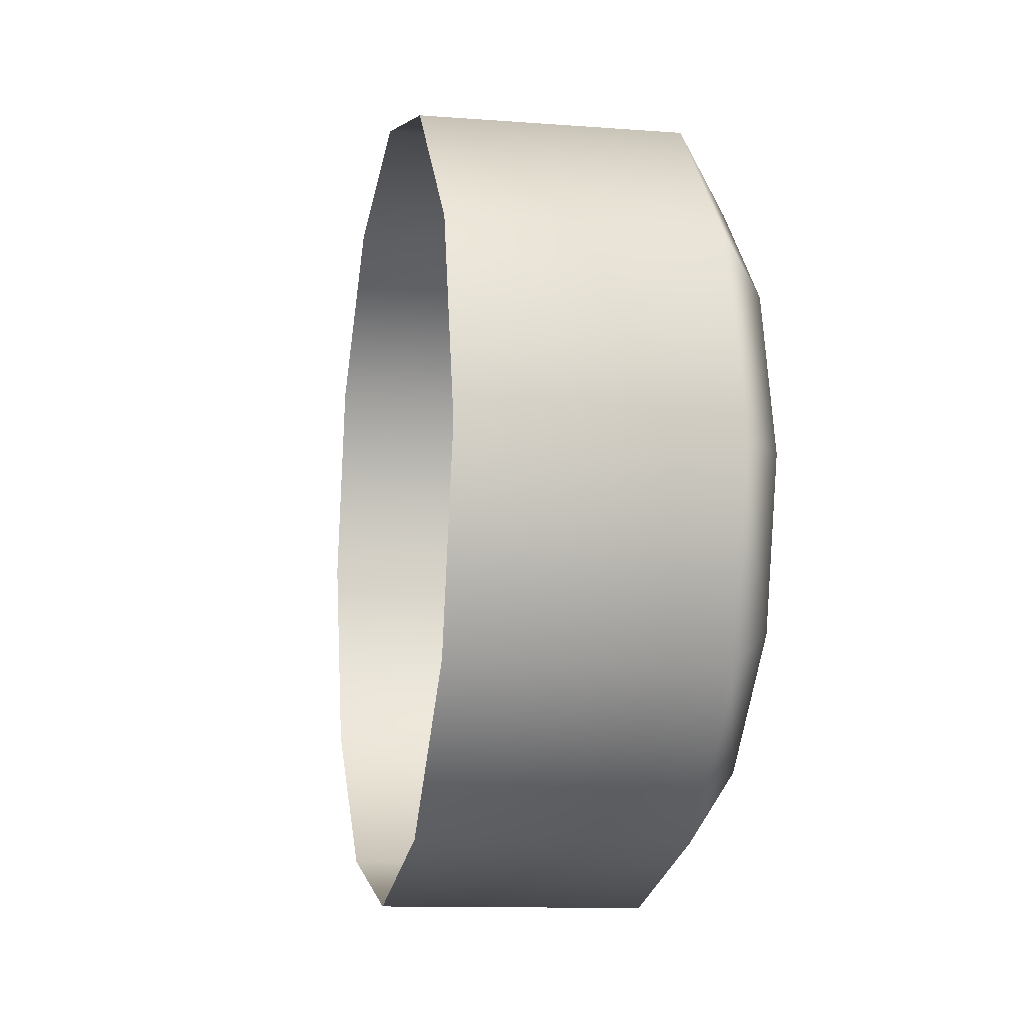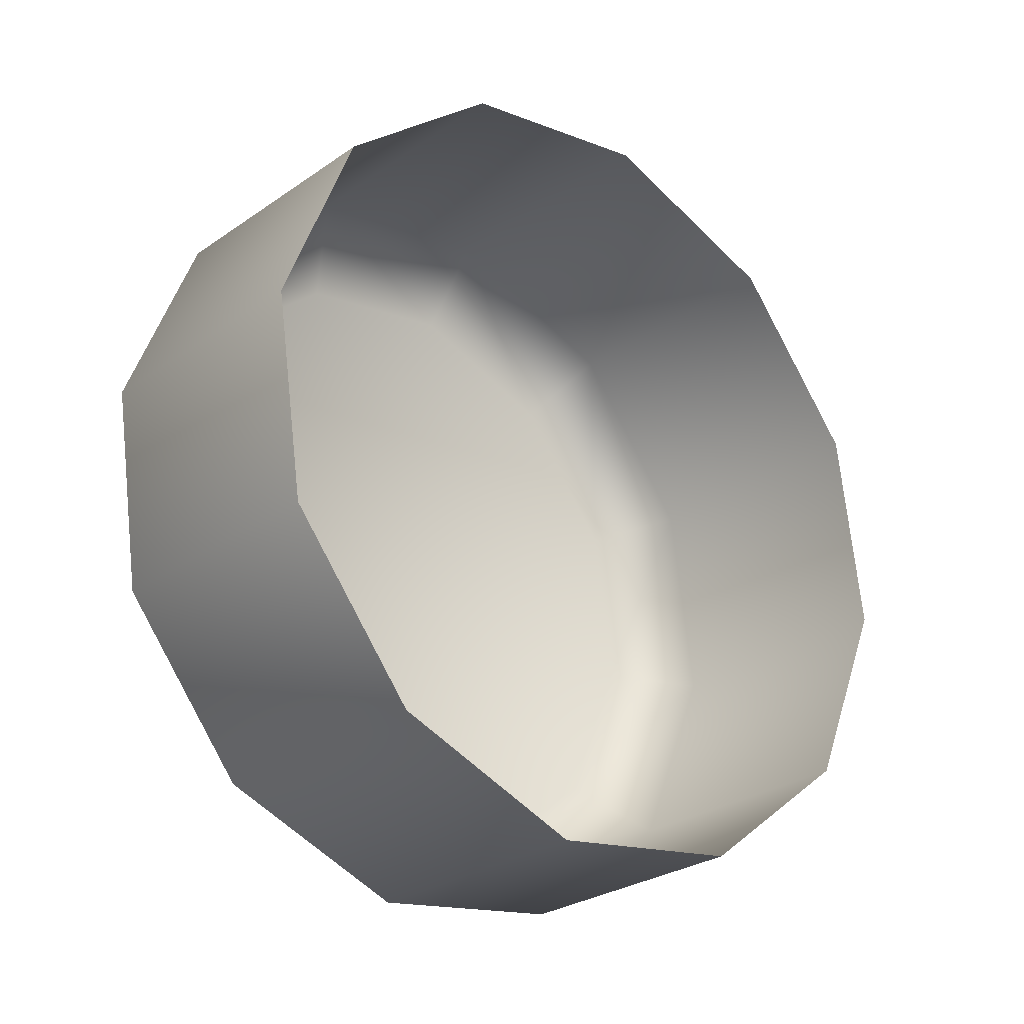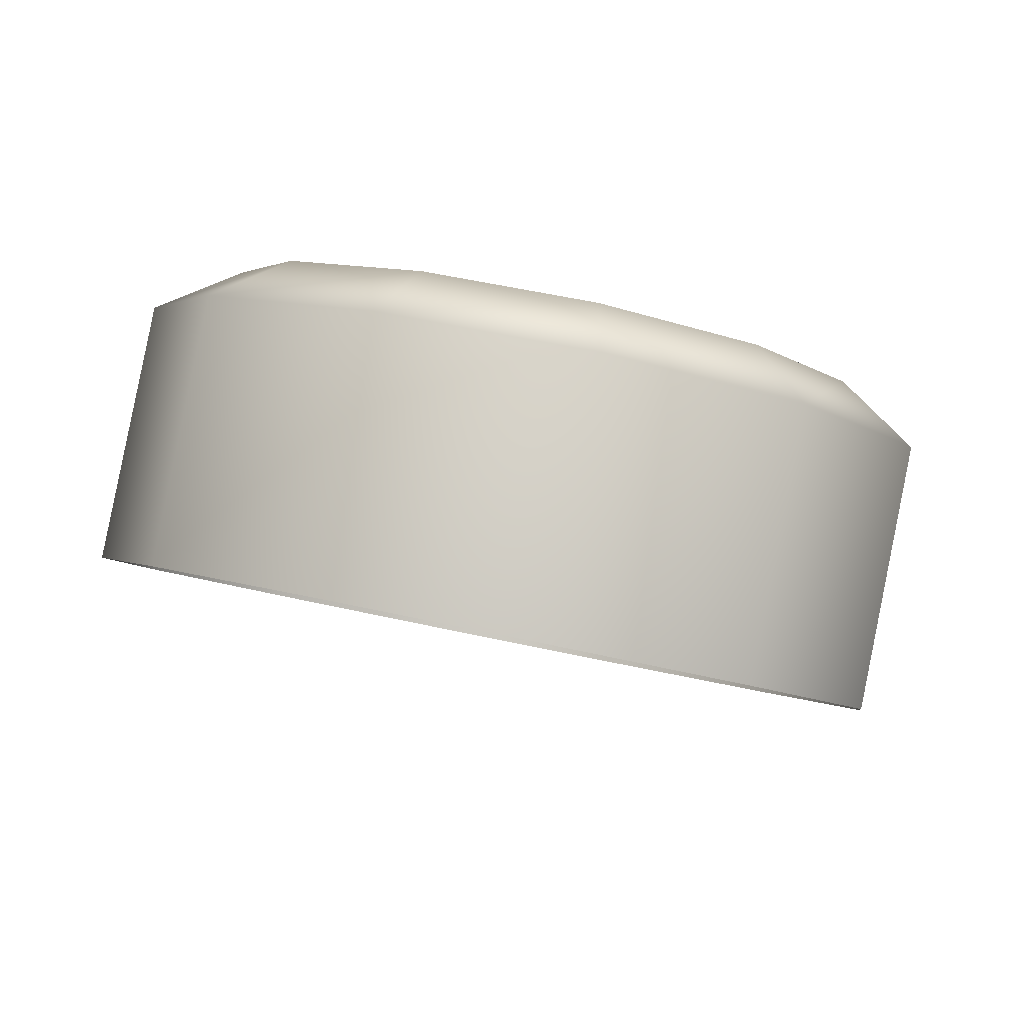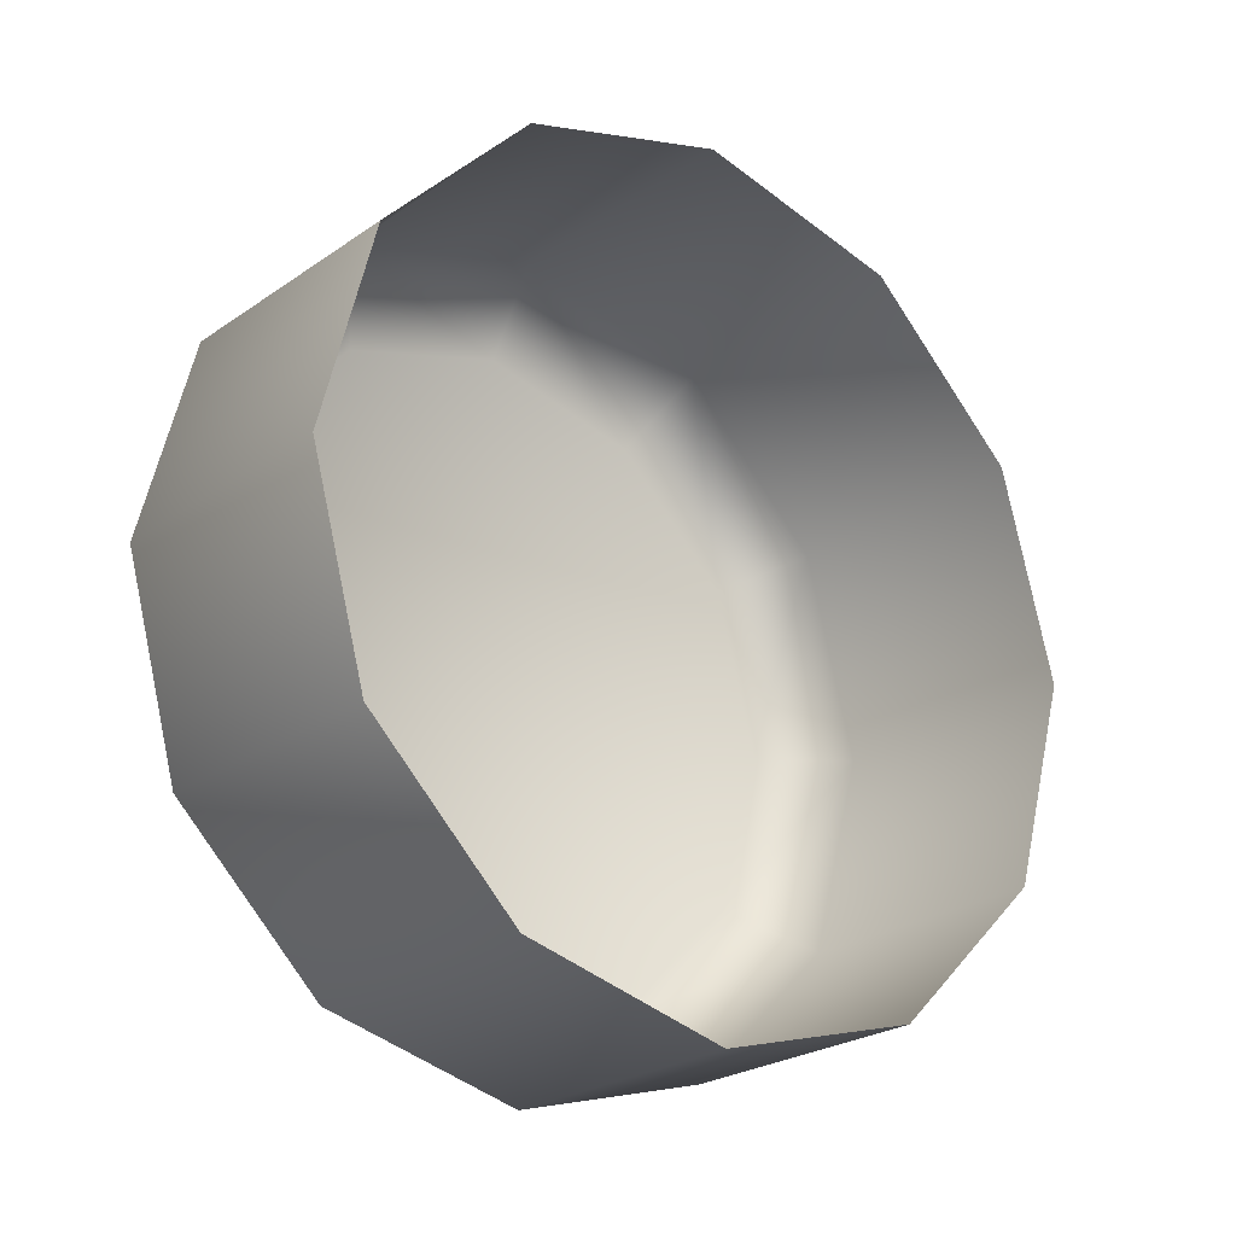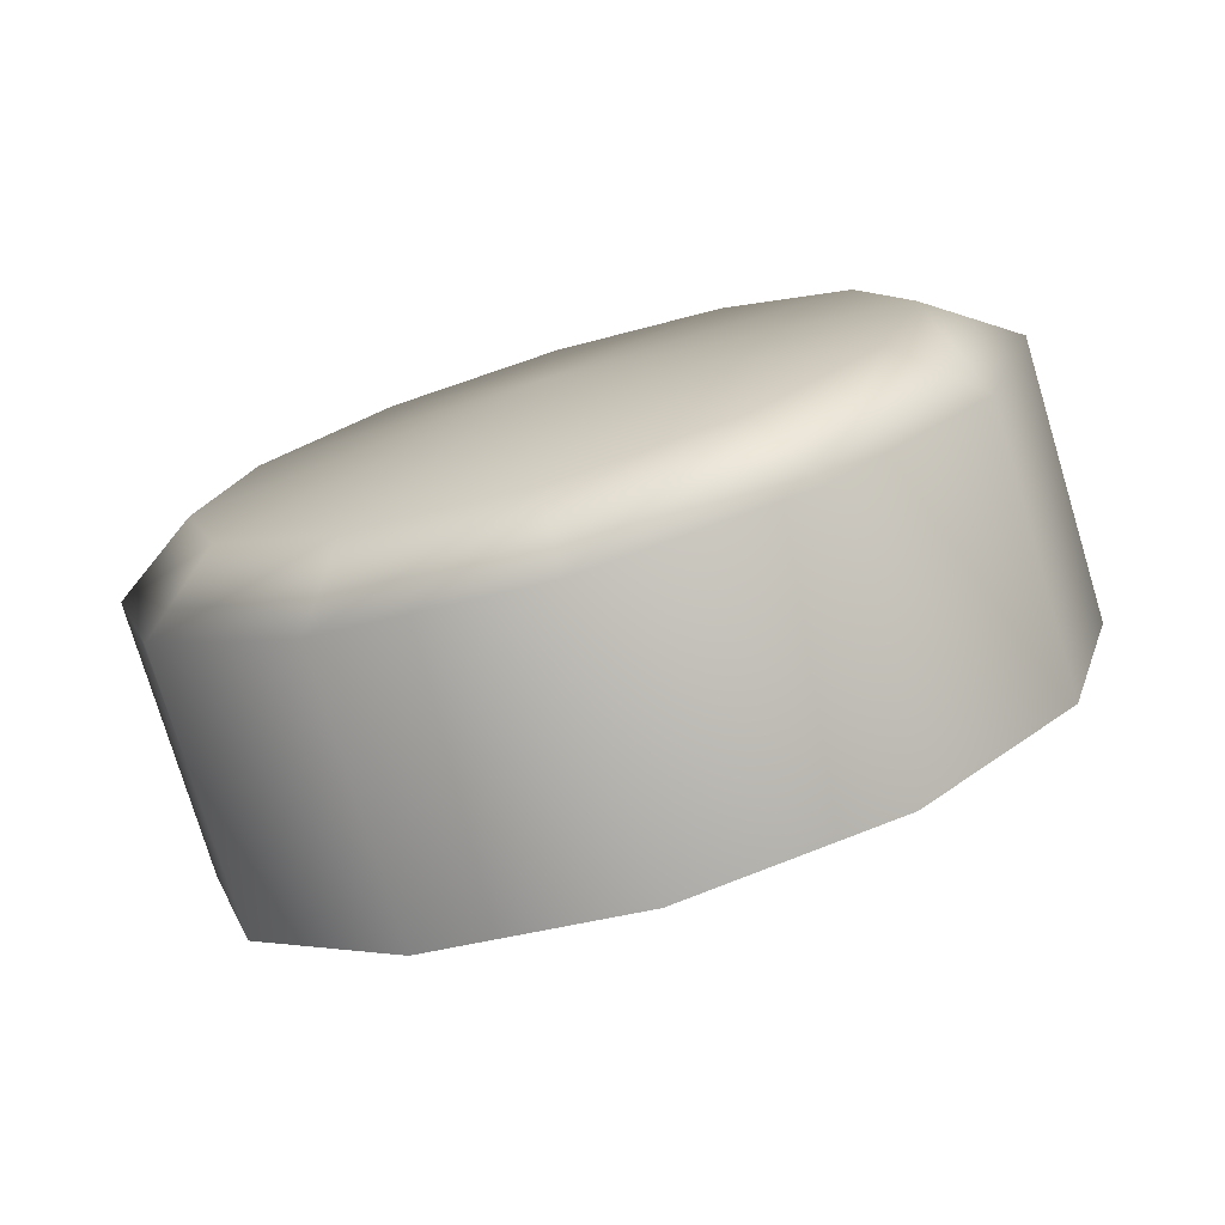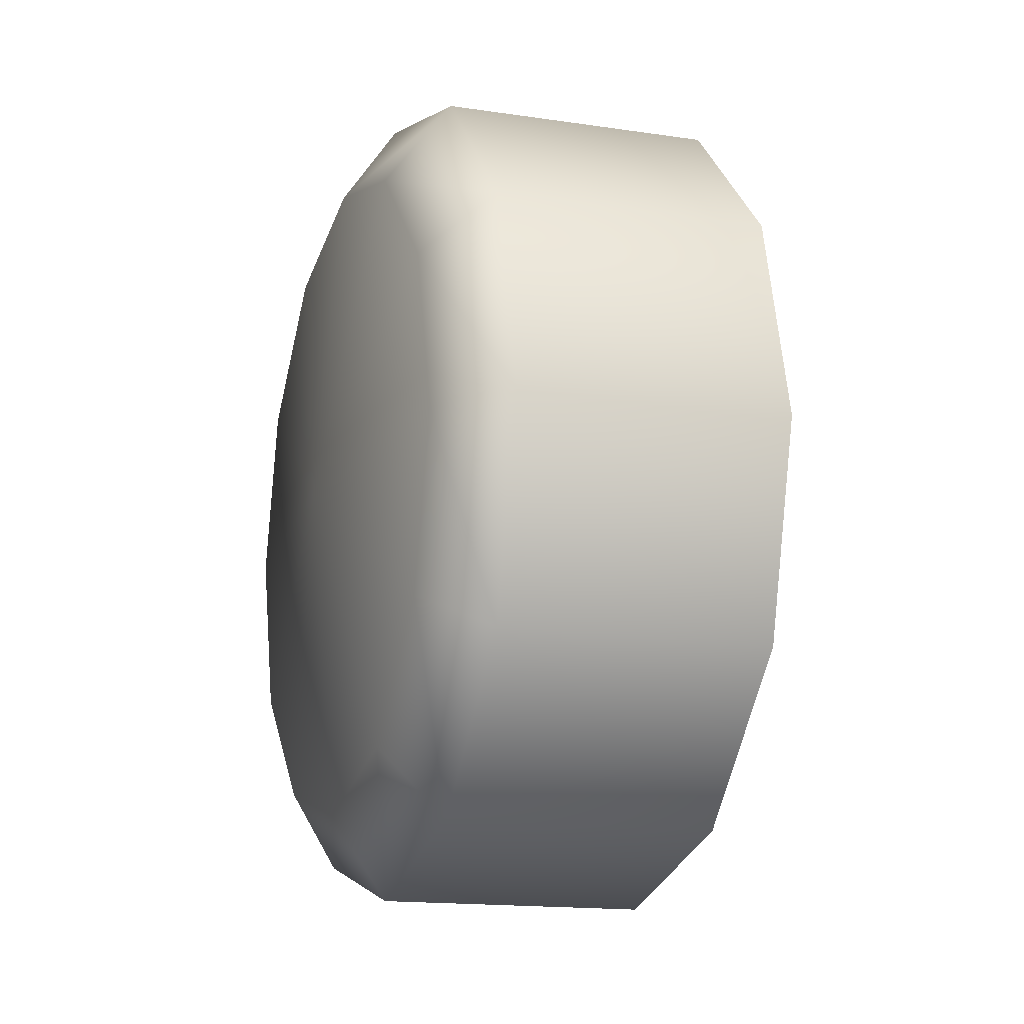
<metadata>
{"format":"obj","ext":"obj","renderer":"f3d","projection":"perspective","resolution":1024,"background":"white","views":[{"elev":-10.9,"azim":-45.1,"up":"+Y"},{"elev":-74.5,"azim":-143.4,"up":"+Z"},{"elev":-58.6,"azim":76.3,"up":"+Z"},{"elev":-22.8,"azim":-163.6,"up":"+Y"},{"elev":-76.0,"azim":72.7,"up":"+Y"},{"elev":-14.8,"azim":127.5,"up":"+Y"}]}
</metadata>
<code>
g Light_L02_Mesh
v 0.599 4.313 0.4178
v 0.6321 4.34 0.4313
v 0.6031 4.34 0.4118
v 0.628 4.313 0.4373
v 0.588 4.294 0.4342
v 0.628 4.367 0.4373
v 0.599 4.367 0.4178
v 0.617 4.294 0.4537
v 0.5729 4.286 0.4565
v 0.617 4.387 0.4537
v 0.588 4.387 0.4342
v 0.6019 4.286 0.4761
v 0.5578 4.294 0.4789
v 0.6019 4.394 0.4761
v 0.5729 4.394 0.4565
v 0.5868 4.294 0.4985
v 0.5467 4.313 0.4953
v 0.5868 4.387 0.4985
v 0.5578 4.387 0.4789
v 0.5757 4.313 0.5149
v 0.5427 4.34 0.5013
v 0.5757 4.367 0.5149
v 0.5467 4.367 0.4953
v 0.5717 4.34 0.5209
v 0.6079 4.384 0.4802
v 0.5959 4.378 0.4981
v 0.587 4.362 0.5112
v 0.5838 4.34 0.516
v 0.6108 4.34 0.4822
v 0.62 4.378 0.4623
v 0.587 4.319 0.5112
v 0.5959 4.303 0.4981
v 0.6289 4.362 0.4492
v 0.6079 4.297 0.4802
v 0.6321 4.34 0.4444
v 0.62 4.303 0.4623
v 0.6289 4.319 0.4492
g Light_L02_Mesh_0
f 3 2 1
f 2 4 1
f 1 4 5
f 6 2 3
f 7 6 3
f 4 8 5
f 5 8 9
f 10 6 7
f 11 10 7
f 8 12 9
f 9 12 13
f 14 10 11
f 15 14 11
f 12 16 13
f 13 16 17
f 18 14 15
f 19 18 15
f 16 20 17
f 17 20 21
f 22 18 19
f 23 22 19
f 21 24 23
f 20 24 21
f 24 22 23
f 14 25 10
f 18 26 14
f 26 25 14
f 22 27 18
f 27 26 18
f 24 28 22
f 28 27 22
f 27 29 26
f 26 29 25
f 28 29 27
f 25 29 30
f 25 30 10
f 31 29 28
f 31 28 24
f 20 31 24
f 10 30 6
f 32 31 20
f 32 29 31
f 16 32 20
f 30 33 6
f 30 29 33
f 6 33 2
f 34 32 16
f 34 29 32
f 12 34 16
f 33 35 2
f 33 29 35
f 2 35 4
f 36 34 12
f 36 29 34
f 8 36 12
f 4 37 8
f 35 37 4
f 35 29 37
f 37 36 8
f 37 29 36

</code>
